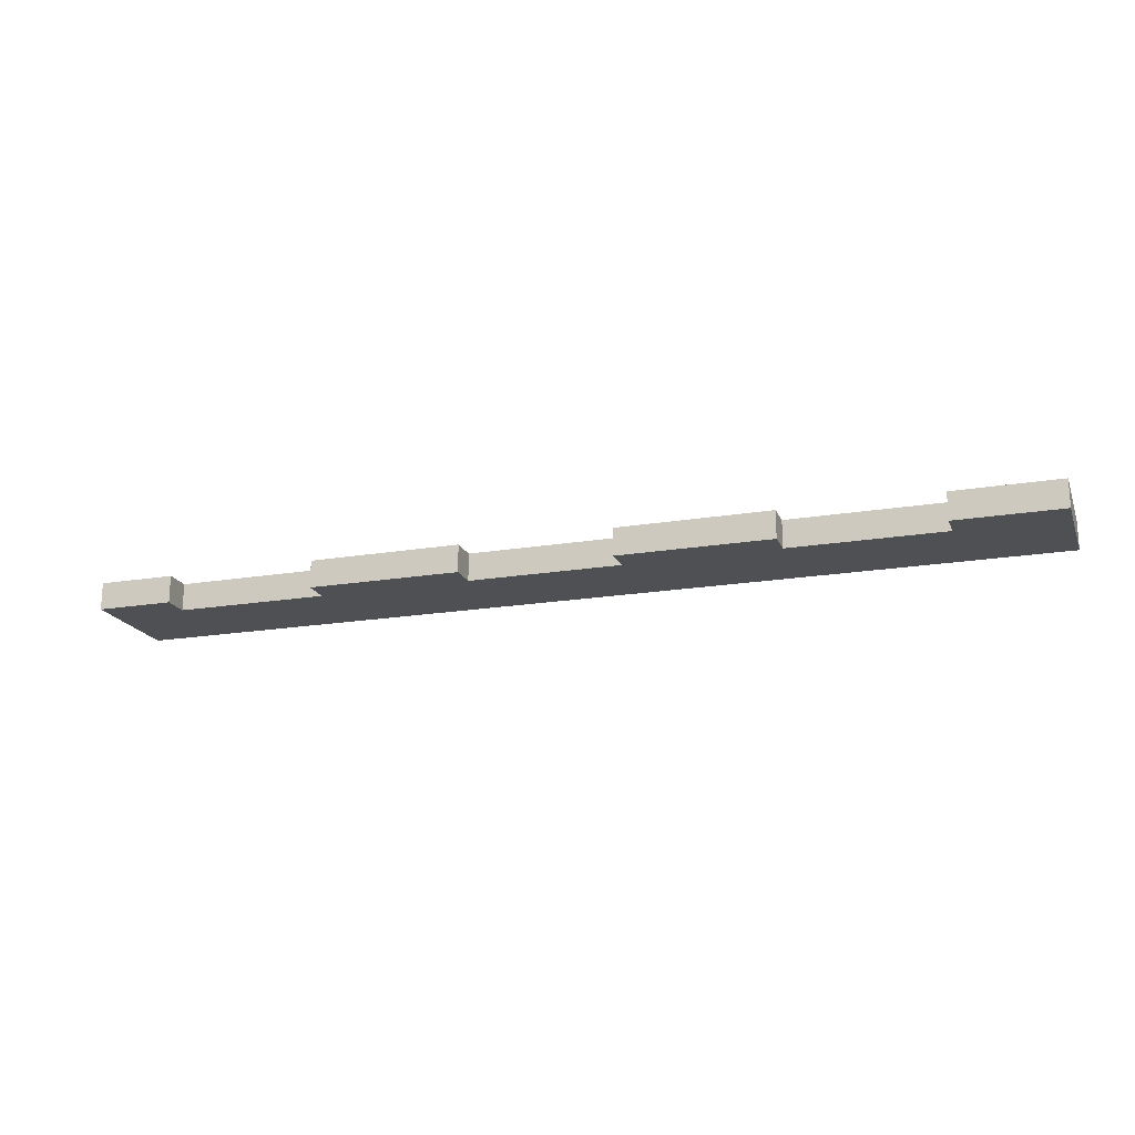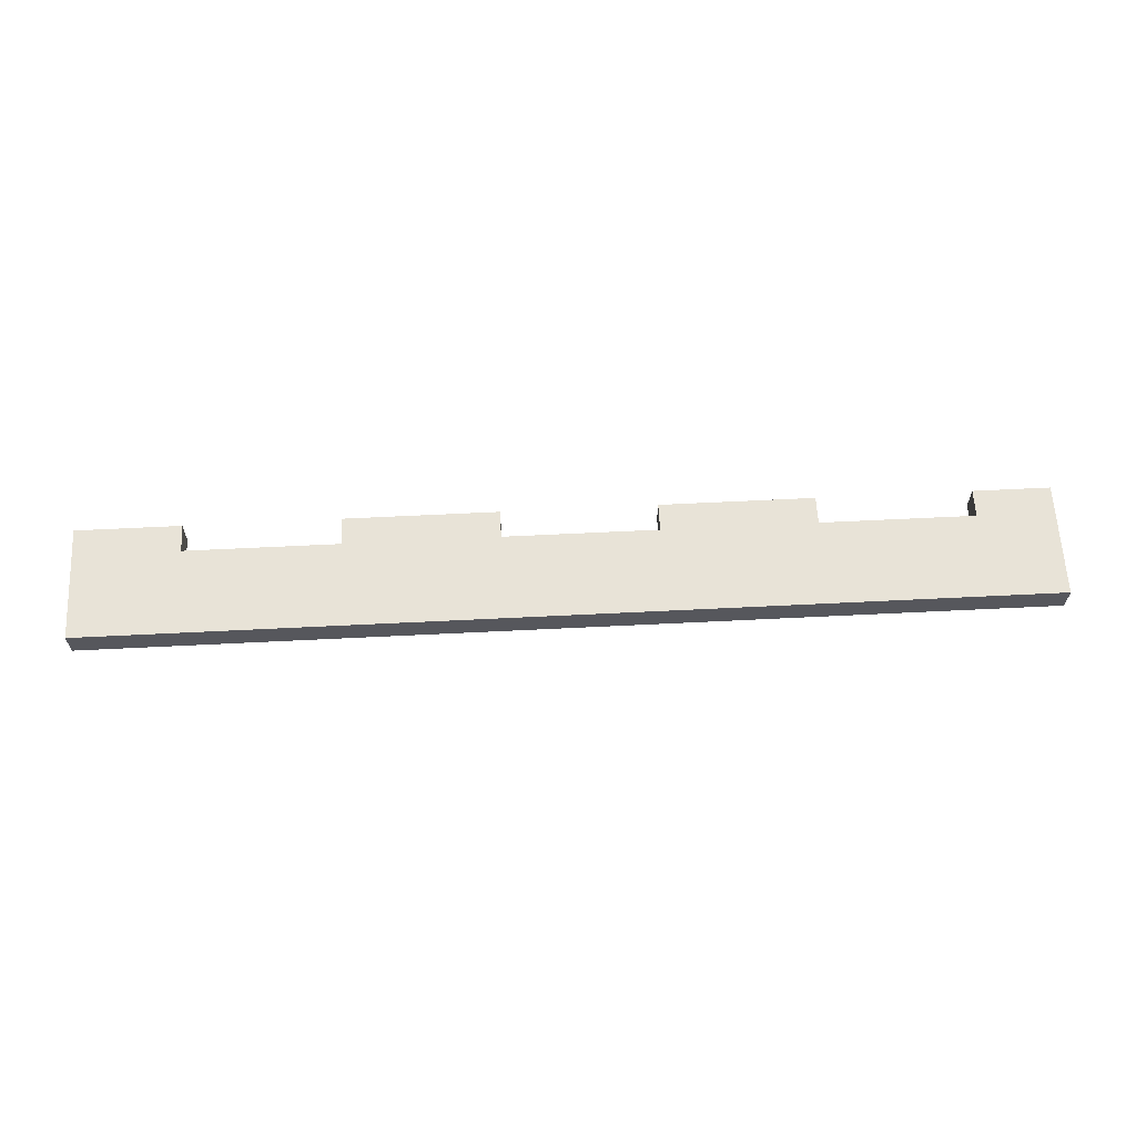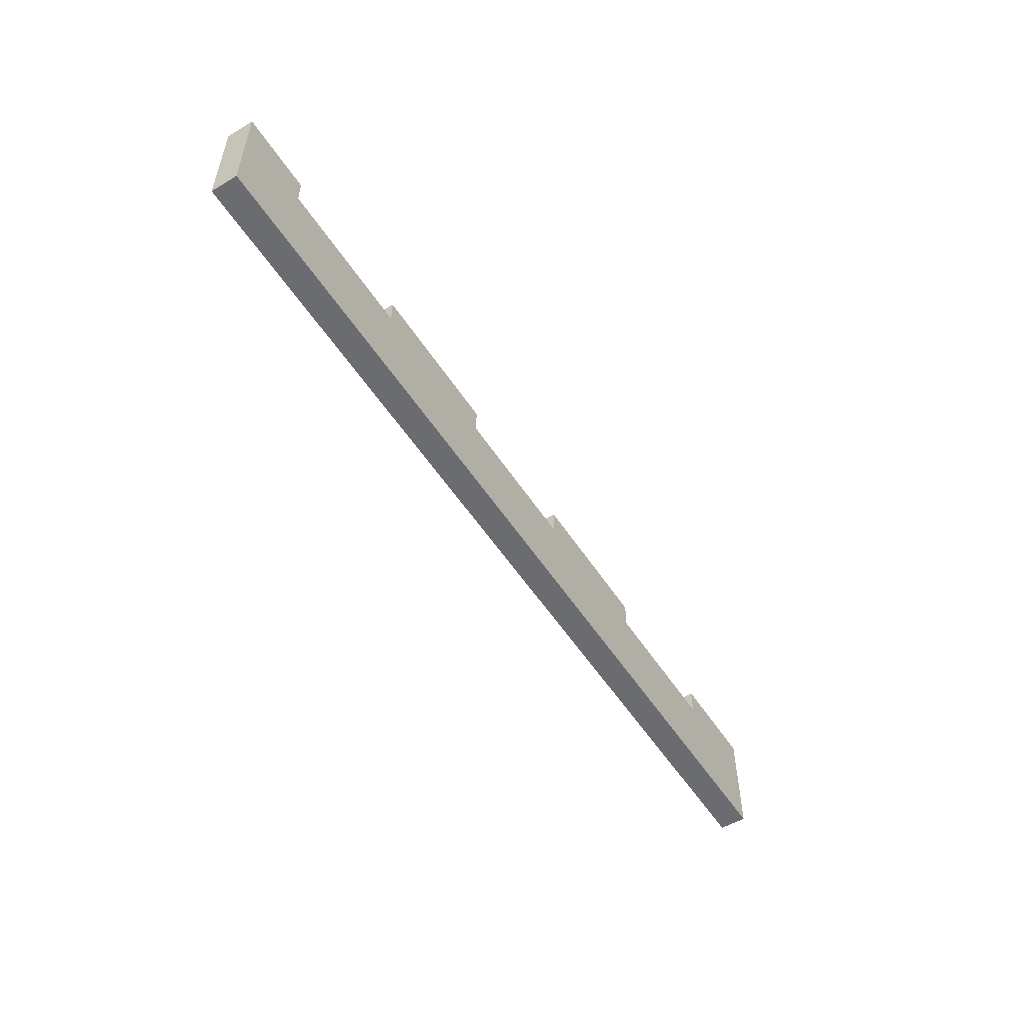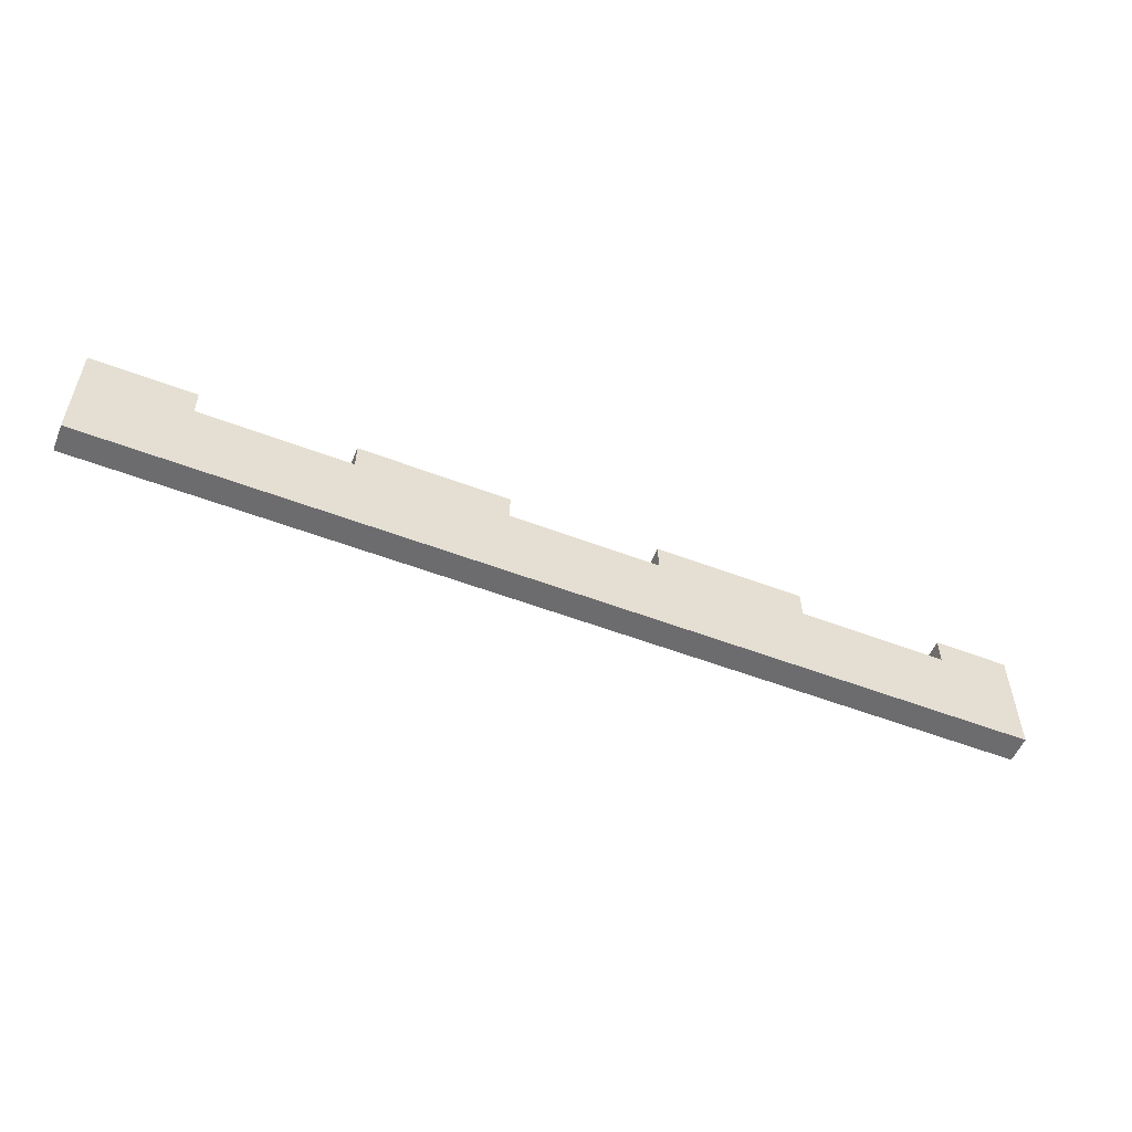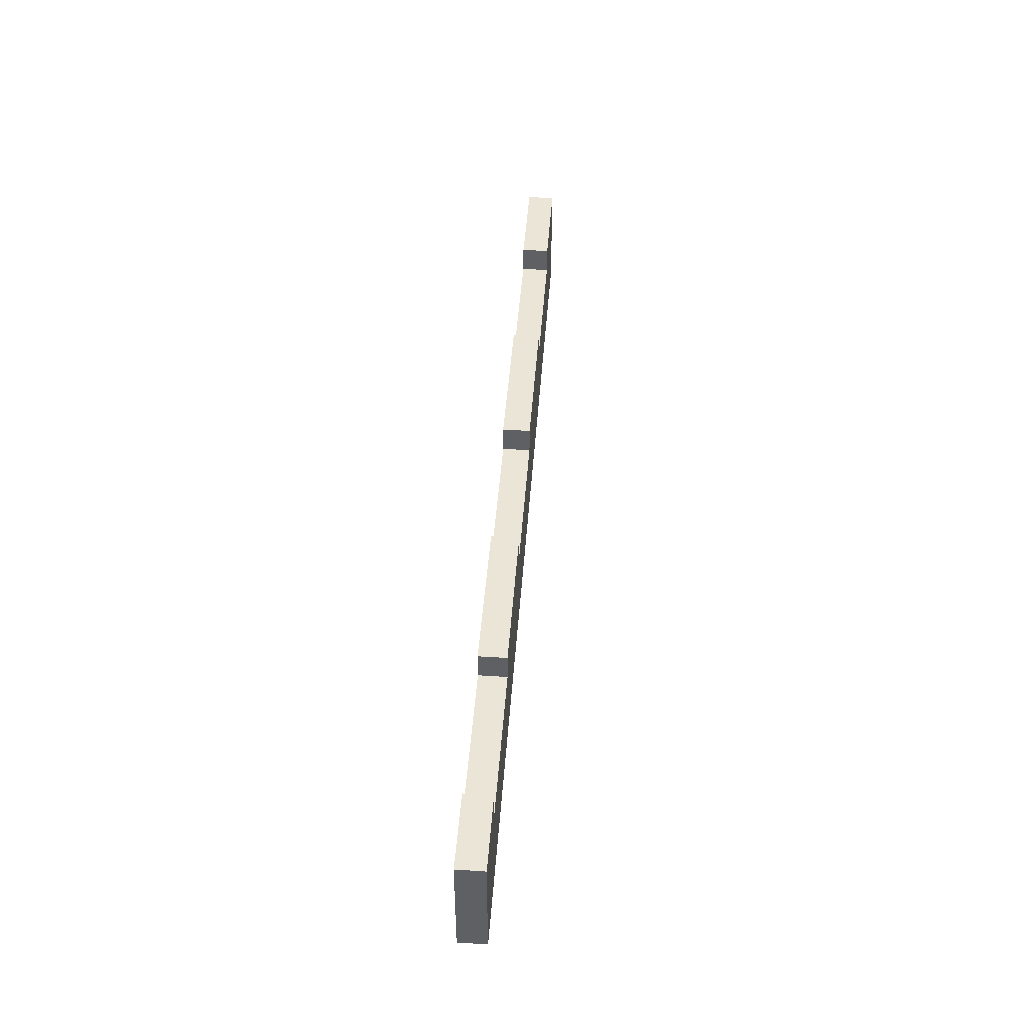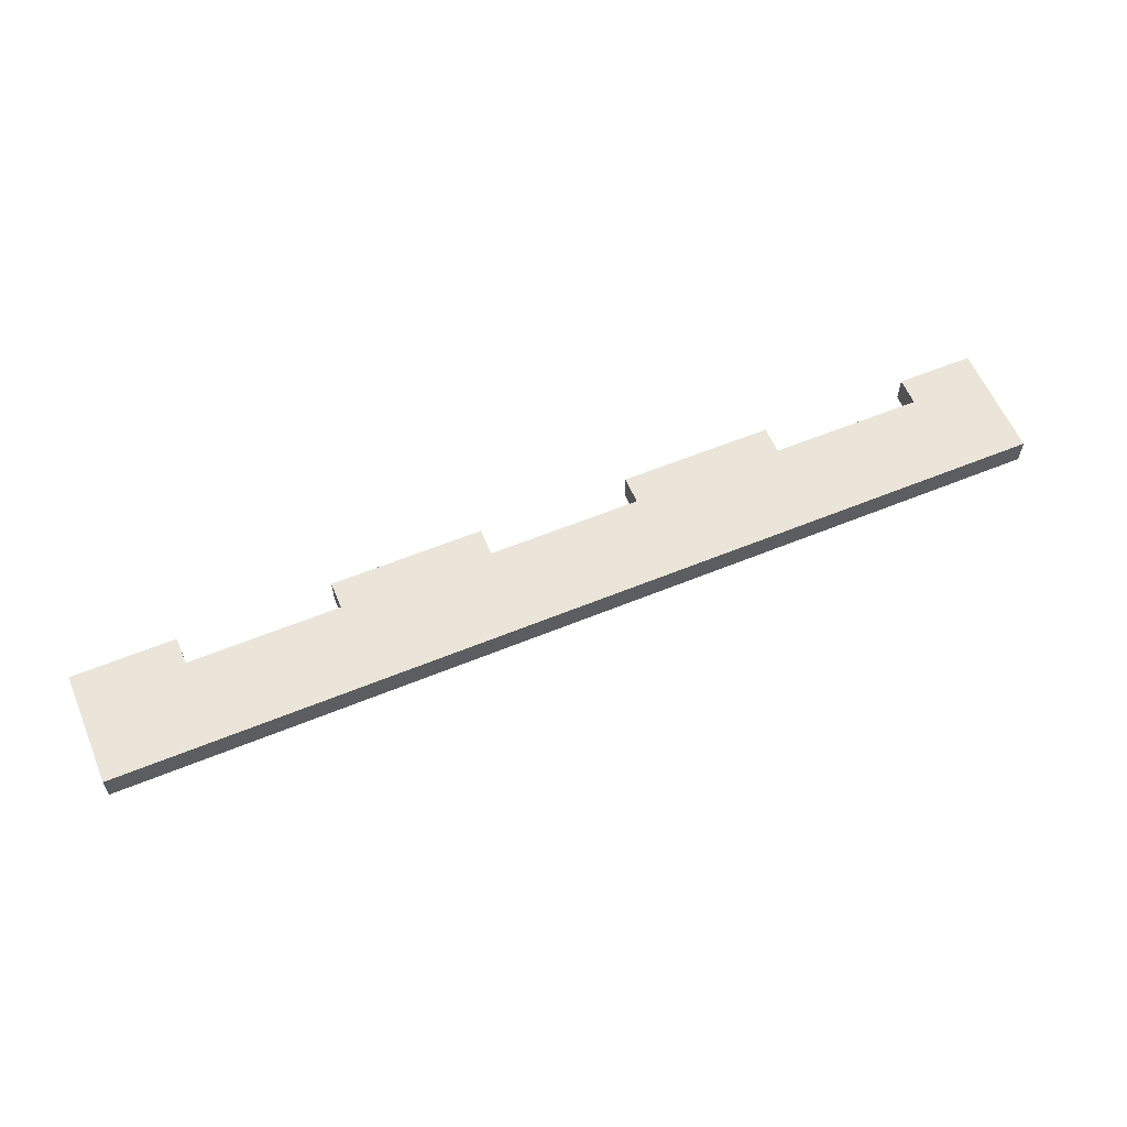
<metadata>
{"format":"obj","ext":"obj","renderer":"f3d","projection":"perspective","resolution":1024,"background":"white","views":[{"elev":-18.8,"azim":-162.2,"up":"+Z"},{"elev":62.2,"azim":-2.9,"up":"+Z"},{"elev":-53.7,"azim":122.3,"up":"+Y"},{"elev":-53.8,"azim":-22.2,"up":"+Y"},{"elev":45.6,"azim":94.2,"up":"+Y"},{"elev":59.5,"azim":-22.8,"up":"+Z"}]}
</metadata>
<code>
g SI-06
v 0 0 0
v 0 0 0.018
v 0.05 0 0
v 0.05 0 0.018
v 0.05 -0.075 0
v 0.05 -0.075 0.018
v -0.568 -0.075 0
v -0.568 -0.075 0.018
v -0.568 0 0
v -0.568 0 0.018
v -0.5 0 0
v -0.5 0 0.018
v -0.5 -0.018 0
v -0.5 -0.018 0.018
v -0.4 -0.018 0
v -0.4 -0.018 0.018
v -0.4 0 0
v -0.4 0 0.018
v -0.3 0 0
v -0.3 0 0.018
v -0.3 -0.018 0
v -0.3 -0.018 0.018
v -0.2 -0.018 0
v -0.2 -0.018 0.018
v -0.2 0 0
v -0.2 0 0.018
v -0.1 0 0
v -0.1 0 0.018
v -0.1 -0.018 0
v -0.1 -0.018 0.018
v 0 -0.018 0
v 0 -0.018 0.018
f 1 2 4 3
f 3 4 6 5
f 5 6 8 7
f 7 8 10 9
f 9 10 12 11
f 11 12 14 13
f 13 14 16 15
f 15 16 18 17
f 17 18 20 19
f 19 20 22 21
f 21 22 24 23
f 23 24 26 25
f 25 26 28 27
f 27 28 30 29
f 29 30 32 31
f 31 32 2 1
f 3 5 31
f 32 6 4
f 31 5 29
f 30 6 32
f 1 3 31
f 32 4 2
f 27 29 25
f 26 30 28
f 25 29 23
f 24 30 26
f 23 5 21
f 22 6 24
f 19 21 17
f 18 22 20
f 17 21 15
f 16 22 18
f 13 15 7
f 8 16 14
f 11 13 9
f 10 14 12
f 9 13 7
f 8 14 10
f 21 5 7
f 8 6 22
f 29 5 23
f 24 6 30
f 15 21 7
f 8 22 16

</code>
